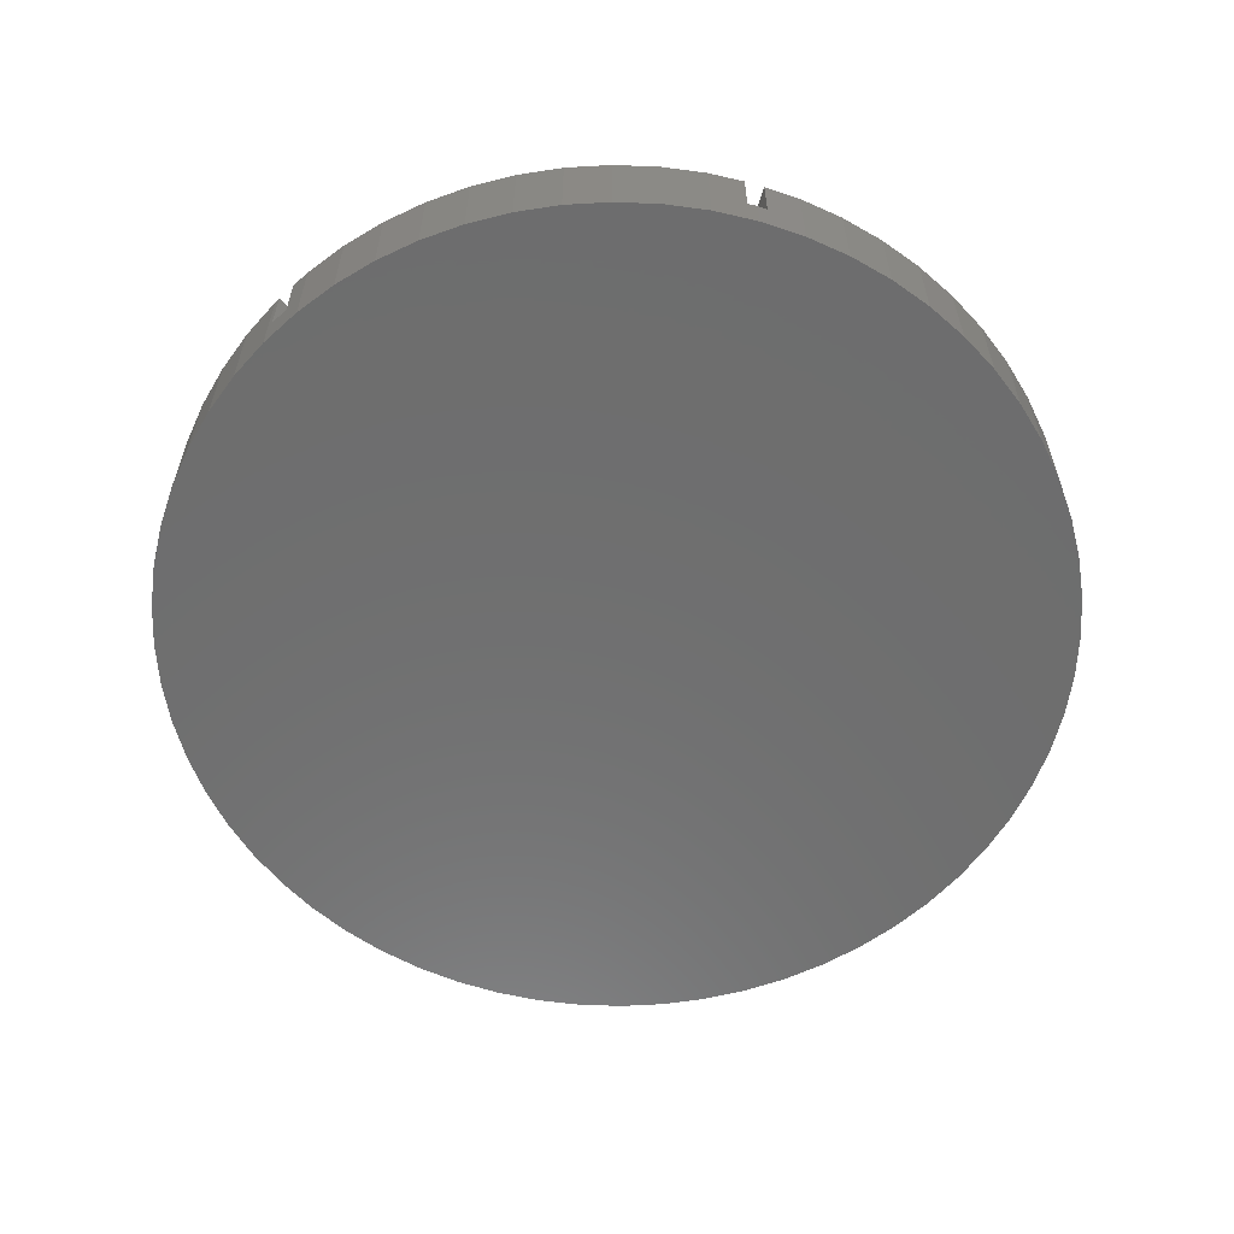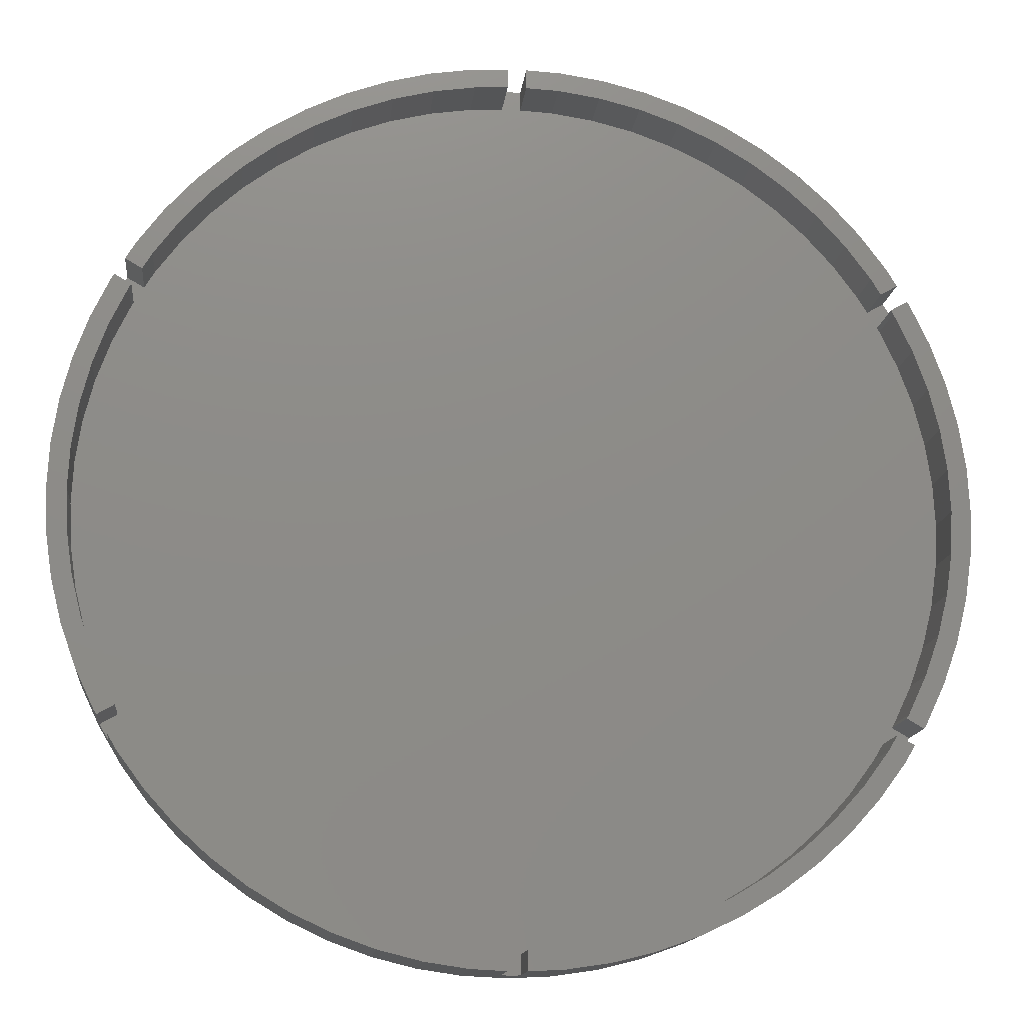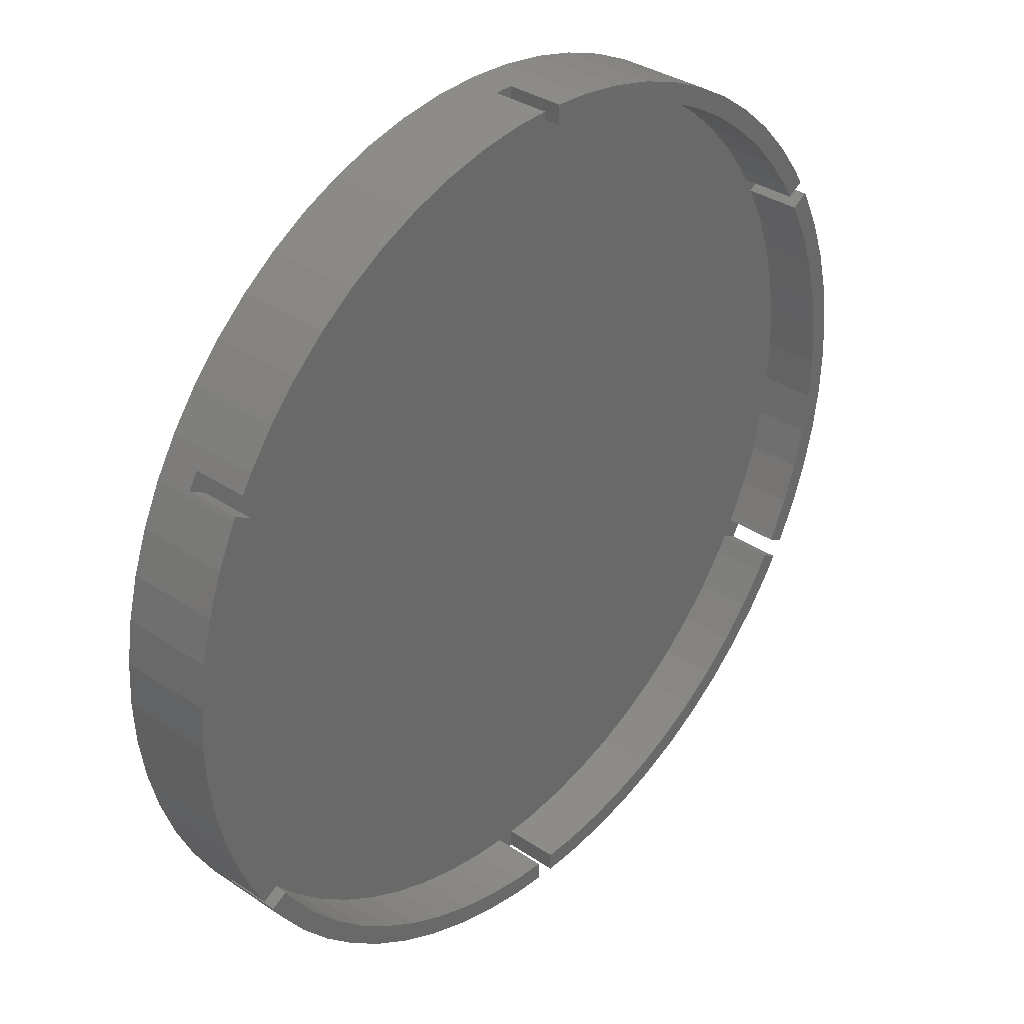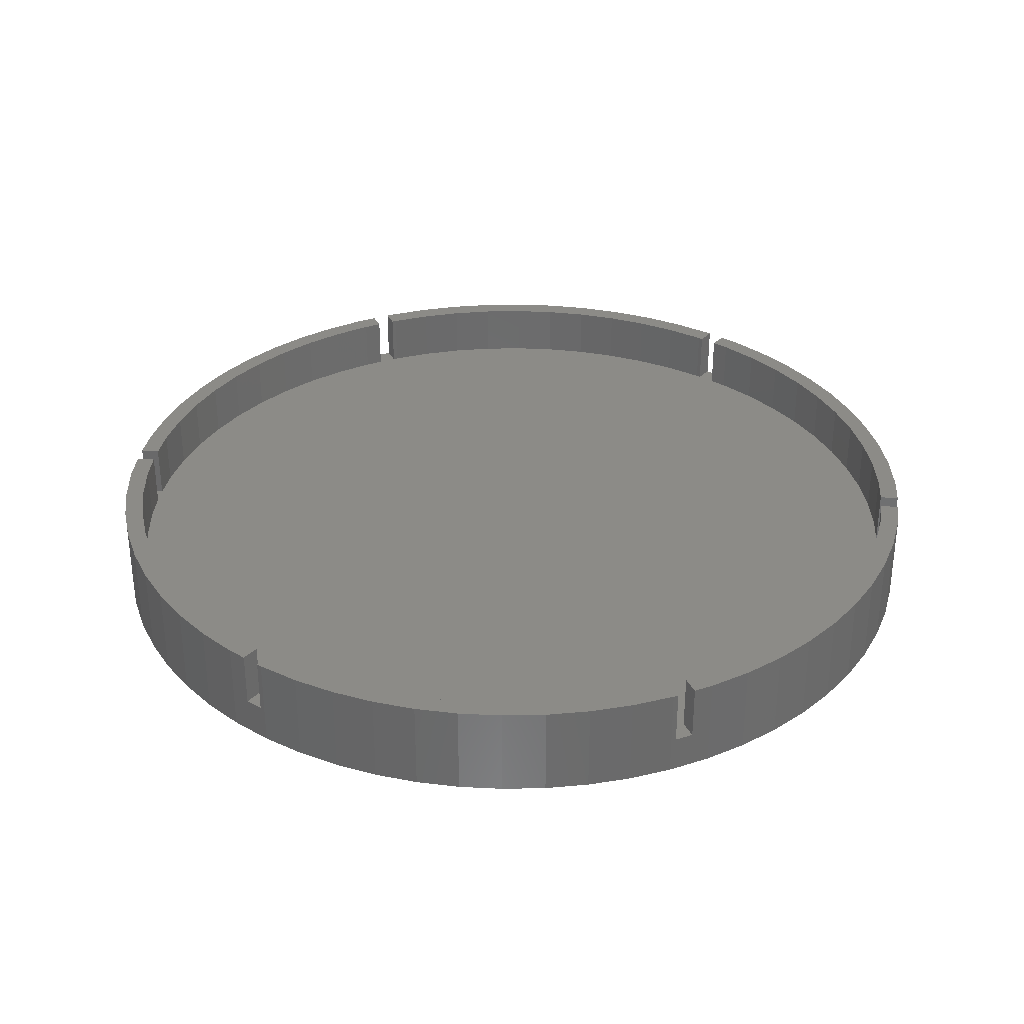
<metadata>
{"format":"stl","ext":"stl","renderer":"f3d","projection":"perspective","resolution":1024,"background":"white","views":[{"elev":-59.9,"azim":-16.3,"up":"+Z"},{"elev":-14.2,"azim":-6.1,"up":"+Y"},{"elev":34.4,"azim":-47.8,"up":"+Y"},{"elev":32.6,"azim":96.9,"up":"+Z"}]}
</metadata>
<code>
# stl→obj: 300 verts, 596 faces
v -0.5 22.7 1.5
v -0.5 23.73 -1.5
v -0.5 23.73 1.5
v -0.5 22.7 -1.5
v -0.5 -23.73 1.5
v -0.5 -22.7 -1.5
v -0.5 -22.7 1.5
v -0.5 -23.73 -1.5
v 18.9 12.63 1.5
v 20.29 12.29 1.5
v 19.75 13.19 1.5
v 19.4 11.78 1.5
v 18.36 15.07 1.5
v 17.57 14.42 1.5
v 16.79 16.79 1.5
v 16.07 16.07 1.5
v 15.07 18.36 1.5
v 14.42 17.57 1.5
v 13.19 19.75 1.5
v 12.63 18.9 1.5
v 11.2 20.95 1.5
v 10.71 20.04 1.5
v 9.089 21.94 1.5
v 8.696 21 1.5
v 6.894 22.73 1.5
v 6.597 21.75 1.5
v 4.633 23.29 1.5
v 4.433 22.29 1.5
v 2.328 23.64 1.5
v 2.227 22.62 1.5
v 0.5 23.73 1.5
v 0.5 22.7 1.5
v -2.227 22.62 1.5
v -2.328 23.64 1.5
v -4.433 22.29 1.5
v -4.633 23.29 1.5
v -6.597 21.75 1.5
v -6.894 22.73 1.5
v -8.696 21 1.5
v -9.089 21.94 1.5
v -10.71 20.04 1.5
v -11.2 20.95 1.5
v -12.63 18.9 1.5
v -13.19 19.75 1.5
v -14.42 17.57 1.5
v -15.07 18.36 1.5
v -16.07 16.07 1.5
v -16.79 16.79 1.5
v -17.57 14.42 1.5
v -18.36 15.07 1.5
v -18.9 12.63 1.5
v -19.75 13.19 1.5
v -20.29 12.29 1.5
v -19.4 11.78 1.5
v -2.227 -22.62 1.5
v -2.328 -23.64 1.5
v -4.433 -22.29 1.5
v -4.633 -23.29 1.5
v -6.597 -21.75 1.5
v -6.894 -22.73 1.5
v -8.696 -21 1.5
v -9.089 -21.94 1.5
v -10.71 -20.04 1.5
v -11.2 -20.95 1.5
v -12.63 -18.9 1.5
v -13.19 -19.75 1.5
v -14.42 -17.57 1.5
v -15.07 -18.36 1.5
v -16.07 -16.07 1.5
v -16.79 -16.79 1.5
v -17.57 -14.42 1.5
v -18.36 -15.07 1.5
v -18.9 -12.63 1.5
v -20.29 -12.29 1.5
v -19.4 -11.78 1.5
v -19.75 -13.19 1.5
v 22.73 0 1.5
v 23.75 0 1.5
v 23.64 2.328 1.5
v 22.62 2.227 1.5
v 23.29 4.633 1.5
v 23.64 -2.328 1.5
v 22.29 4.433 1.5
v 22.73 6.894 1.5
v 22.62 -2.227 1.5
v 23.29 -4.633 1.5
v 21.75 6.597 1.5
v 21.94 9.089 1.5
v 21 8.696 1.5
v 20.95 11.2 1.5
v 20.04 10.71 1.5
v 20.8 11.43 1.5
v 19.92 10.92 1.5
v 22.29 -4.433 1.5
v 22.73 -6.894 1.5
v 21.75 -6.597 1.5
v 21.94 -9.089 1.5
v 21 -8.696 1.5
v 20.95 -11.2 1.5
v 20.04 -10.71 1.5
v 20.8 -11.43 1.5
v 19.92 -10.92 1.5
v -20.8 11.43 1.5
v -20.04 10.71 1.5
v -19.92 10.92 1.5
v -20.95 11.2 1.5
v -21 8.696 1.5
v -21.94 9.089 1.5
v -21.75 6.597 1.5
v -22.73 6.894 1.5
v -22.29 4.433 1.5
v -23.29 4.633 1.5
v -22.62 2.227 1.5
v -20.04 -10.71 1.5
v -20.8 -11.43 1.5
v -19.92 -10.92 1.5
v -20.95 -11.2 1.5
v -21 -8.696 1.5
v -21.94 -9.089 1.5
v -21.75 -6.597 1.5
v -22.73 -6.894 1.5
v -22.29 -4.433 1.5
v -23.29 -4.633 1.5
v -22.62 -2.227 1.5
v -23.64 -2.328 1.5
v -22.73 0 1.5
v -23.64 2.328 1.5
v -23.75 0 1.5
v 18.9 -12.63 1.5
v 20.29 -12.29 1.5
v 19.4 -11.78 1.5
v 19.75 -13.19 1.5
v 18.36 -15.07 1.5
v 17.57 -14.42 1.5
v 16.79 -16.79 1.5
v 16.07 -16.07 1.5
v 15.07 -18.36 1.5
v 14.42 -17.57 1.5
v 13.19 -19.75 1.5
v 12.63 -18.9 1.5
v 11.2 -20.95 1.5
v 10.71 -20.04 1.5
v 9.089 -21.94 1.5
v 8.696 -21 1.5
v 6.894 -22.73 1.5
v 6.597 -21.75 1.5
v 4.633 -23.29 1.5
v 4.433 -22.29 1.5
v 2.328 -23.64 1.5
v 2.227 -22.62 1.5
v 0.5 -22.7 1.5
v 0.5 -23.73 1.5
v 0.5 -23.73 -1.5
v 0.5 -22.7 -1.5
v 0.5 22.7 -1.5
v 0.5 23.73 -1.5
v 20.29 12.29 -1.5
v 19.92 10.92 -1.5
v 20.8 11.43 -1.5
v 19.4 -11.78 -1.5
v 21 -8.696 -1.5
v 19.4 11.78 -1.5
v 22.62 2.227 -1.5
v 22.62 -2.227 -1.5
v 22.73 0 -1.5
v 22.29 4.433 -1.5
v 22.29 -4.433 -1.5
v 21.75 6.597 -1.5
v 21.75 -6.597 -1.5
v 21 8.696 -1.5
v 20.04 10.71 -1.5
v 19.92 -10.92 -1.5
v 20.04 -10.71 -1.5
v 20.29 -12.29 -1.5
v 20.8 -11.43 -1.5
v 17.57 14.42 -1.5
v 18.9 12.63 -1.5
v 17.57 -14.42 -1.5
v 18.9 -12.63 -1.5
v 16.07 16.07 -1.5
v 16.07 -16.07 -1.5
v 14.42 17.57 -1.5
v 14.42 -17.57 -1.5
v 12.63 18.9 -1.5
v 12.63 -18.9 -1.5
v 10.71 20.04 -1.5
v 10.71 -20.04 -1.5
v 8.696 21 -1.5
v 8.696 -21 -1.5
v 6.597 21.75 -1.5
v 6.597 -21.75 -1.5
v 4.433 22.29 -1.5
v 4.433 -22.29 -1.5
v 2.227 22.62 -1.5
v 2.227 -22.62 -1.5
v -21 8.696 -1.5
v -19.92 10.92 -1.5
v -20.04 10.71 -1.5
v -19.92 -10.92 -1.5
v -21 -8.696 -1.5
v -20.04 -10.71 -1.5
v -21.75 6.597 -1.5
v -21.75 -6.597 -1.5
v -22.29 4.433 -1.5
v -22.29 -4.433 -1.5
v -22.62 2.227 -1.5
v -22.62 -2.227 -1.5
v -22.73 0 -1.5
v -4.433 22.29 -1.5
v -2.227 22.62 -1.5
v -4.433 -22.29 -1.5
v -2.227 -22.62 -1.5
v -6.597 21.75 -1.5
v -6.597 -21.75 -1.5
v -8.696 21 -1.5
v -8.696 -21 -1.5
v -10.71 20.04 -1.5
v -10.71 -20.04 -1.5
v -12.63 18.9 -1.5
v -12.63 -18.9 -1.5
v -14.42 17.57 -1.5
v -14.42 -17.57 -1.5
v -16.07 16.07 -1.5
v -16.07 -16.07 -1.5
v -17.57 14.42 -1.5
v -17.57 -14.42 -1.5
v -19.4 11.78 -1.5
v -18.9 12.63 -1.5
v -19.4 -11.78 -1.5
v -18.9 -12.63 -1.5
v -20.29 12.29 -1.5
v -20.8 11.43 -1.5
v 0 23.75 -1.5
v 0 -23.75 -1.5
v -20.29 -12.29 -1.5
v -20.8 -11.43 -1.5
v 16.79 16.79 -3.5
v 15.07 18.36 -3.5
v -6.894 22.73 -3.5
v -9.089 21.94 -3.5
v -21.94 9.089 -3.5
v -20.95 11.2 -3.5
v 21.94 -9.089 -3.5
v 20.95 -11.2 -3.5
v 21.94 9.089 -3.5
v 22.73 6.894 -3.5
v 23.29 4.633 -3.5
v 23.64 2.328 -3.5
v 20.95 11.2 -3.5
v 11.2 20.95 -3.5
v 9.089 21.94 -3.5
v 4.633 23.29 -3.5
v 2.328 23.64 -3.5
v -23.64 2.328 -3.5
v -23.29 4.633 -3.5
v -18.36 15.07 -3.5
v -16.79 16.79 -3.5
v -2.328 23.64 -3.5
v -4.633 23.29 -3.5
v 23.64 -2.328 -3.5
v 23.29 -4.633 -3.5
v 18.36 -15.07 -3.5
v 16.79 -16.79 -3.5
v -4.633 -23.29 -3.5
v -2.328 -23.64 -3.5
v -16.79 -16.79 -3.5
v -15.07 -18.36 -3.5
v 23.75 0 -3.5
v 22.73 -6.894 -3.5
v 19.75 -13.19 -3.5
v 19.75 13.19 -3.5
v 18.36 15.07 -3.5
v 15.07 -18.36 -3.5
v 13.19 -19.75 -3.5
v 13.19 19.75 -3.5
v 11.2 -20.95 -3.5
v 9.089 -21.94 -3.5
v 6.894 -22.73 -3.5
v 6.894 22.73 -3.5
v 4.633 -23.29 -3.5
v 2.328 -23.64 -3.5
v 0 -23.75 -3.5
v 0 23.75 -3.5
v -6.894 -22.73 -3.5
v -9.089 -21.94 -3.5
v -11.2 -20.95 -3.5
v -11.2 20.95 -3.5
v -13.19 -19.75 -3.5
v -13.19 19.75 -3.5
v -15.07 18.36 -3.5
v -18.36 -15.07 -3.5
v -19.75 -13.19 -3.5
v -19.75 13.19 -3.5
v -20.95 -11.2 -3.5
v -21.94 -9.089 -3.5
v -22.73 -6.894 -3.5
v -22.73 6.894 -3.5
v -23.29 -4.633 -3.5
v -23.64 -2.328 -3.5
v -23.75 0 -3.5
f 1 2 3
f 2 1 4
f 5 6 7
f 6 5 8
f 9 10 11
f 10 9 12
f 13 9 11
f 13 14 9
f 15 14 13
f 15 16 14
f 17 16 15
f 17 18 16
f 19 18 17
f 19 20 18
f 21 20 19
f 21 22 20
f 23 22 21
f 23 24 22
f 25 24 23
f 25 26 24
f 27 26 25
f 27 28 26
f 29 28 27
f 29 30 28
f 31 30 29
f 30 31 32
f 3 33 1
f 34 33 3
f 34 35 33
f 36 35 34
f 36 37 35
f 38 37 36
f 38 39 37
f 40 39 38
f 40 41 39
f 42 41 40
f 42 43 41
f 44 43 42
f 44 45 43
f 46 45 44
f 46 47 45
f 48 47 46
f 48 49 47
f 50 49 48
f 50 51 49
f 52 51 50
f 53 51 52
f 51 53 54
f 55 5 7
f 55 56 5
f 57 56 55
f 57 58 56
f 59 58 57
f 59 60 58
f 61 60 59
f 61 62 60
f 63 62 61
f 63 64 62
f 65 64 63
f 65 66 64
f 67 66 65
f 67 68 66
f 69 68 67
f 69 70 68
f 71 70 69
f 71 72 70
f 73 72 71
f 74 73 75
f 73 76 72
f 73 74 76
f 77 78 79
f 80 79 81
f 78 77 82
f 83 81 84
f 85 82 77
f 82 85 86
f 79 80 77
f 81 83 80
f 87 84 88
f 84 87 83
f 88 89 87
f 90 89 88
f 91 90 92
f 90 91 89
f 91 92 93
f 94 86 85
f 86 94 95
f 96 95 94
f 95 96 97
f 98 97 96
f 98 99 97
f 100 99 98
f 99 100 101
f 101 100 102
f 103 104 105
f 106 104 103
f 106 107 104
f 108 107 106
f 107 108 109
f 110 109 108
f 109 110 111
f 111 112 113
f 112 111 110
f 114 115 116
f 114 117 115
f 118 117 114
f 119 118 120
f 118 119 117
f 121 120 122
f 123 122 124
f 120 121 119
f 125 124 126
f 127 113 112
f 113 127 126
f 122 123 121
f 128 126 127
f 124 125 123
f 126 128 125
f 129 130 131
f 130 129 132
f 129 133 132
f 134 133 129
f 134 135 133
f 136 135 134
f 136 137 135
f 138 137 136
f 138 139 137
f 140 139 138
f 140 141 139
f 142 141 140
f 142 143 141
f 144 143 142
f 144 145 143
f 146 145 144
f 146 147 145
f 148 147 146
f 148 149 147
f 150 149 148
f 151 149 150
f 149 151 152
f 153 151 154
f 151 153 152
f 155 31 156
f 31 155 32
f 157 158 159
f 160 161 162
f 162 158 157
f 163 164 165
f 166 164 163
f 166 167 164
f 168 167 166
f 168 169 167
f 170 169 168
f 170 161 169
f 158 170 171
f 162 170 158
f 170 162 161
f 161 172 173
f 172 174 175
f 172 160 174
f 161 160 172
f 176 162 177
f 162 176 160
f 178 160 176
f 160 178 179
f 180 178 176
f 180 181 178
f 182 181 180
f 182 183 181
f 184 183 182
f 184 185 183
f 186 185 184
f 186 187 185
f 188 187 186
f 188 189 187
f 190 189 188
f 190 191 189
f 192 191 190
f 192 193 191
f 155 192 194
f 192 155 193
f 154 193 155
f 193 154 195
f 196 197 198
f 197 196 199
f 200 199 196
f 199 200 201
f 202 200 196
f 202 203 200
f 204 203 202
f 204 205 203
f 206 205 204
f 206 207 205
f 207 206 208
f 209 4 210
f 4 209 6
f 211 6 209
f 6 211 212
f 213 211 209
f 213 214 211
f 215 214 213
f 215 216 214
f 217 216 215
f 217 218 216
f 219 218 217
f 219 220 218
f 221 220 219
f 221 222 220
f 223 222 221
f 223 224 222
f 225 224 223
f 225 226 224
f 227 225 228
f 225 227 226
f 229 226 227
f 226 229 230
f 227 197 229
f 231 197 227
f 197 231 232
f 233 155 156
f 155 4 154
f 155 233 4
f 6 154 4
f 4 233 2
f 234 154 6
f 154 234 153
f 234 6 8
f 199 229 197
f 199 235 229
f 235 199 236
f 231 54 53
f 54 231 227
f 172 101 102
f 101 172 175
f 197 103 105
f 103 197 232
f 174 131 130
f 131 174 160
f 236 116 115
f 116 236 199
f 162 10 12
f 10 162 157
f 229 74 75
f 74 229 235
f 159 93 92
f 93 159 158
f 237 17 15
f 17 237 238
f 239 40 38
f 40 239 240
f 241 106 242
f 106 241 108
f 99 243 97
f 243 99 244
f 84 245 88
f 245 84 246
f 79 247 81
f 247 79 248
f 88 249 90
f 249 88 245
f 250 23 21
f 23 250 251
f 252 29 27
f 29 252 253
f 254 112 255
f 112 254 127
f 256 48 257
f 48 256 50
f 258 36 34
f 36 258 259
f 86 260 82
f 260 86 261
f 135 262 133
f 262 135 263
f 264 56 58
f 56 264 265
f 266 68 70
f 68 266 267
f 260 248 268
f 261 248 260
f 261 247 248
f 269 247 261
f 269 246 247
f 243 246 269
f 243 245 246
f 244 245 243
f 244 249 245
f 270 249 244
f 270 271 249
f 262 271 270
f 262 272 271
f 263 272 262
f 263 237 272
f 273 237 263
f 273 238 237
f 274 238 273
f 274 275 238
f 276 275 274
f 276 250 275
f 277 250 276
f 277 251 250
f 278 251 277
f 278 279 251
f 280 279 278
f 280 252 279
f 281 252 280
f 281 253 252
f 282 253 281
f 282 283 253
f 265 283 282
f 265 258 283
f 264 258 265
f 264 259 258
f 284 259 264
f 284 239 259
f 285 239 284
f 285 240 239
f 286 240 285
f 286 287 240
f 288 287 286
f 288 289 287
f 267 289 288
f 267 290 289
f 266 290 267
f 266 257 290
f 291 257 266
f 291 256 257
f 292 256 291
f 292 293 256
f 294 293 292
f 294 242 293
f 295 242 294
f 295 241 242
f 296 241 295
f 296 297 241
f 298 297 296
f 298 255 297
f 299 255 298
f 299 254 255
f 254 299 300
f 81 246 84
f 246 81 247
f 11 272 13
f 272 11 271
f 92 90 159
f 157 11 10
f 11 157 271
f 249 157 159
f 157 249 271
f 249 159 90
f 13 237 15
f 237 13 272
f 238 19 17
f 19 238 275
f 29 156 31
f 253 156 29
f 283 156 253
f 156 283 233
f 275 21 19
f 21 275 250
f 251 25 23
f 25 251 279
f 279 27 25
f 27 279 252
f 300 127 254
f 127 300 128
f 297 108 241
f 108 297 110
f 255 110 297
f 110 255 112
f 293 231 52
f 242 231 293
f 231 242 232
f 106 232 242
f 232 106 103
f 52 231 53
f 293 50 256
f 50 293 52
f 259 38 36
f 38 259 239
f 233 283 2
f 2 34 3
f 258 2 283
f 2 258 34
f 287 44 42
f 44 287 289
f 289 46 44
f 46 289 290
f 240 42 40
f 42 240 287
f 290 48 46
f 48 290 257
f 78 248 79
f 248 78 268
f 234 282 153
f 153 149 152
f 281 153 282
f 153 281 149
f 97 269 95
f 269 97 243
f 280 145 147
f 145 280 278
f 274 137 139
f 137 274 273
f 277 141 143
f 141 277 276
f 130 132 174
f 175 99 101
f 99 175 244
f 174 244 175
f 174 270 244
f 270 174 132
f 285 60 62
f 60 285 284
f 288 64 66
f 64 288 286
f 296 123 298
f 123 296 121
f 299 128 300
f 128 299 125
f 291 76 292
f 76 291 72
f 294 119 295
f 119 294 117
f 266 72 291
f 72 266 70
f 82 268 78
f 268 82 260
f 95 261 86
f 261 95 269
f 281 147 149
f 147 281 280
f 278 143 145
f 143 278 277
f 273 135 137
f 135 273 263
f 276 139 141
f 139 276 274
f 133 270 132
f 270 133 262
f 56 8 5
f 265 8 56
f 282 8 265
f 8 282 234
f 284 58 60
f 58 284 264
f 286 62 64
f 62 286 285
f 267 66 68
f 66 267 288
f 295 121 296
f 121 295 119
f 298 125 299
f 125 298 123
f 294 236 117
f 294 235 236
f 292 235 294
f 76 235 292
f 235 76 74
f 117 236 115
f 165 80 163
f 80 165 77
f 126 206 113
f 206 126 208
f 155 30 32
f 30 155 194
f 176 16 180
f 16 176 14
f 223 45 47
f 45 223 221
f 215 37 39
f 37 215 213
f 120 205 122
f 205 120 203
f 168 89 170
f 89 168 87
f 163 83 166
f 83 163 80
f 188 22 24
f 22 188 186
f 54 228 51
f 228 54 227
f 104 197 105
f 197 104 198
f 51 225 49
f 225 51 228
f 209 33 35
f 33 209 210
f 179 131 160
f 131 179 129
f 172 100 173
f 100 172 102
f 191 148 146
f 148 191 193
f 181 138 136
f 138 181 183
f 161 96 169
f 96 161 98
f 214 61 59
f 61 214 216
f 71 230 73
f 230 71 226
f 166 87 168
f 87 166 83
f 162 9 177
f 9 162 12
f 171 93 158
f 93 171 91
f 177 14 176
f 14 177 9
f 170 91 171
f 91 170 89
f 192 26 28
f 26 192 190
f 194 28 30
f 28 194 192
f 184 18 20
f 18 184 182
f 182 16 18
f 16 182 180
f 111 202 109
f 202 111 204
f 107 198 104
f 198 107 196
f 109 196 107
f 196 109 202
f 113 204 111
f 204 113 206
f 219 41 43
f 41 219 217
f 221 43 45
f 43 221 219
f 210 1 33
f 1 210 4
f 195 151 150
f 151 195 154
f 187 144 142
f 144 187 189
f 183 140 138
f 140 183 185
f 181 134 178
f 134 181 136
f 178 129 179
f 129 178 134
f 222 69 67
f 69 222 224
f 220 67 65
f 67 220 222
f 218 65 63
f 65 218 220
f 212 57 55
f 57 212 211
f 114 200 118
f 200 114 201
f 73 229 75
f 229 73 230
f 116 201 114
f 201 116 199
f 118 203 120
f 203 118 200
f 124 208 126
f 208 124 207
f 190 24 26
f 24 190 188
f 186 20 22
f 20 186 184
f 49 223 47
f 223 49 225
f 217 39 41
f 39 217 215
f 213 35 37
f 35 213 209
f 164 77 165
f 77 164 85
f 193 150 148
f 150 193 195
f 189 146 144
f 146 189 191
f 185 142 140
f 142 185 187
f 173 98 161
f 98 173 100
f 169 94 167
f 94 169 96
f 167 85 164
f 85 167 94
f 216 63 61
f 63 216 218
f 211 59 57
f 59 211 214
f 6 55 7
f 55 6 212
f 69 226 71
f 226 69 224
f 122 207 124
f 207 122 205

</code>
